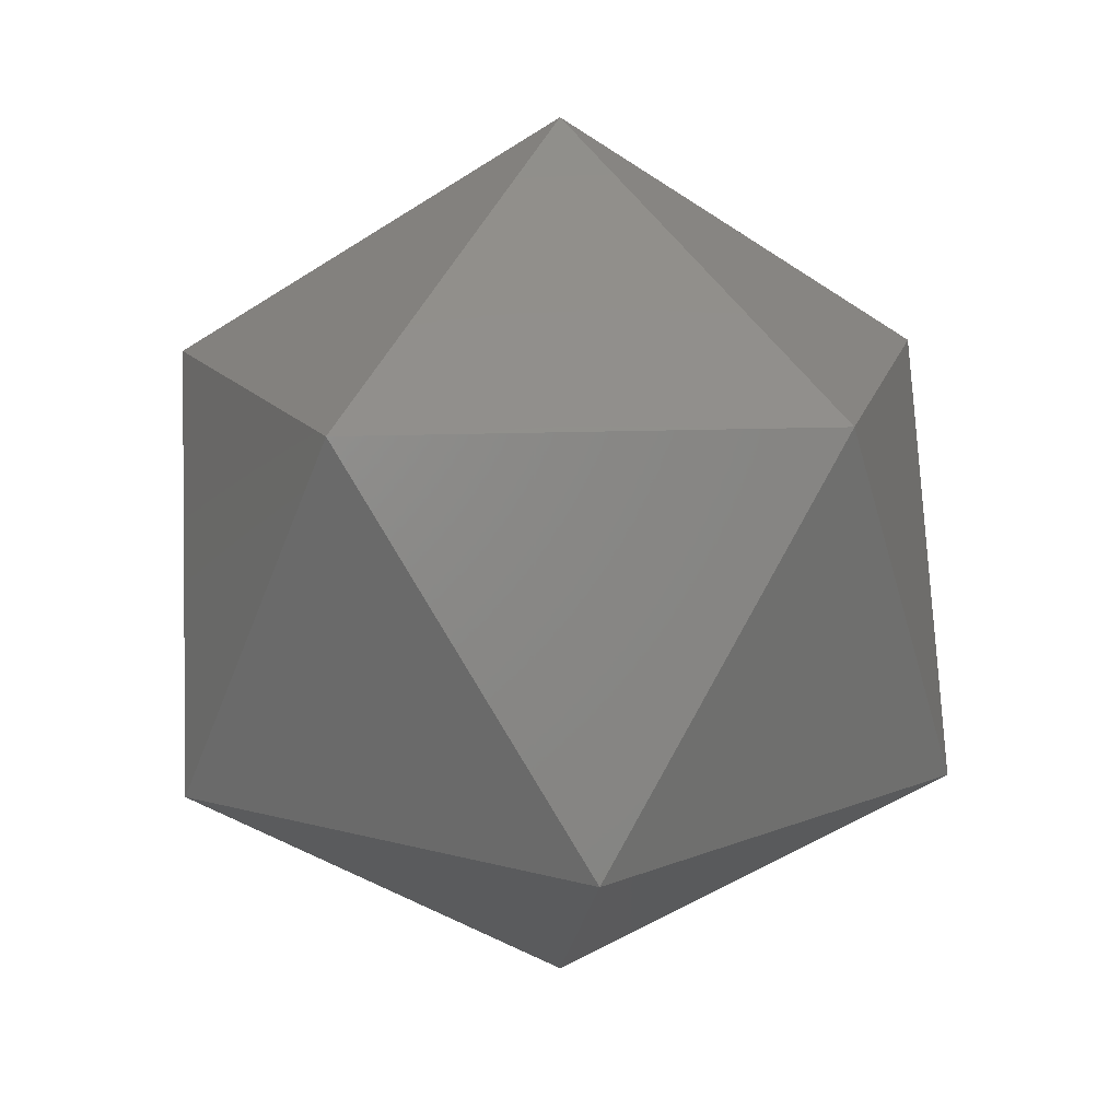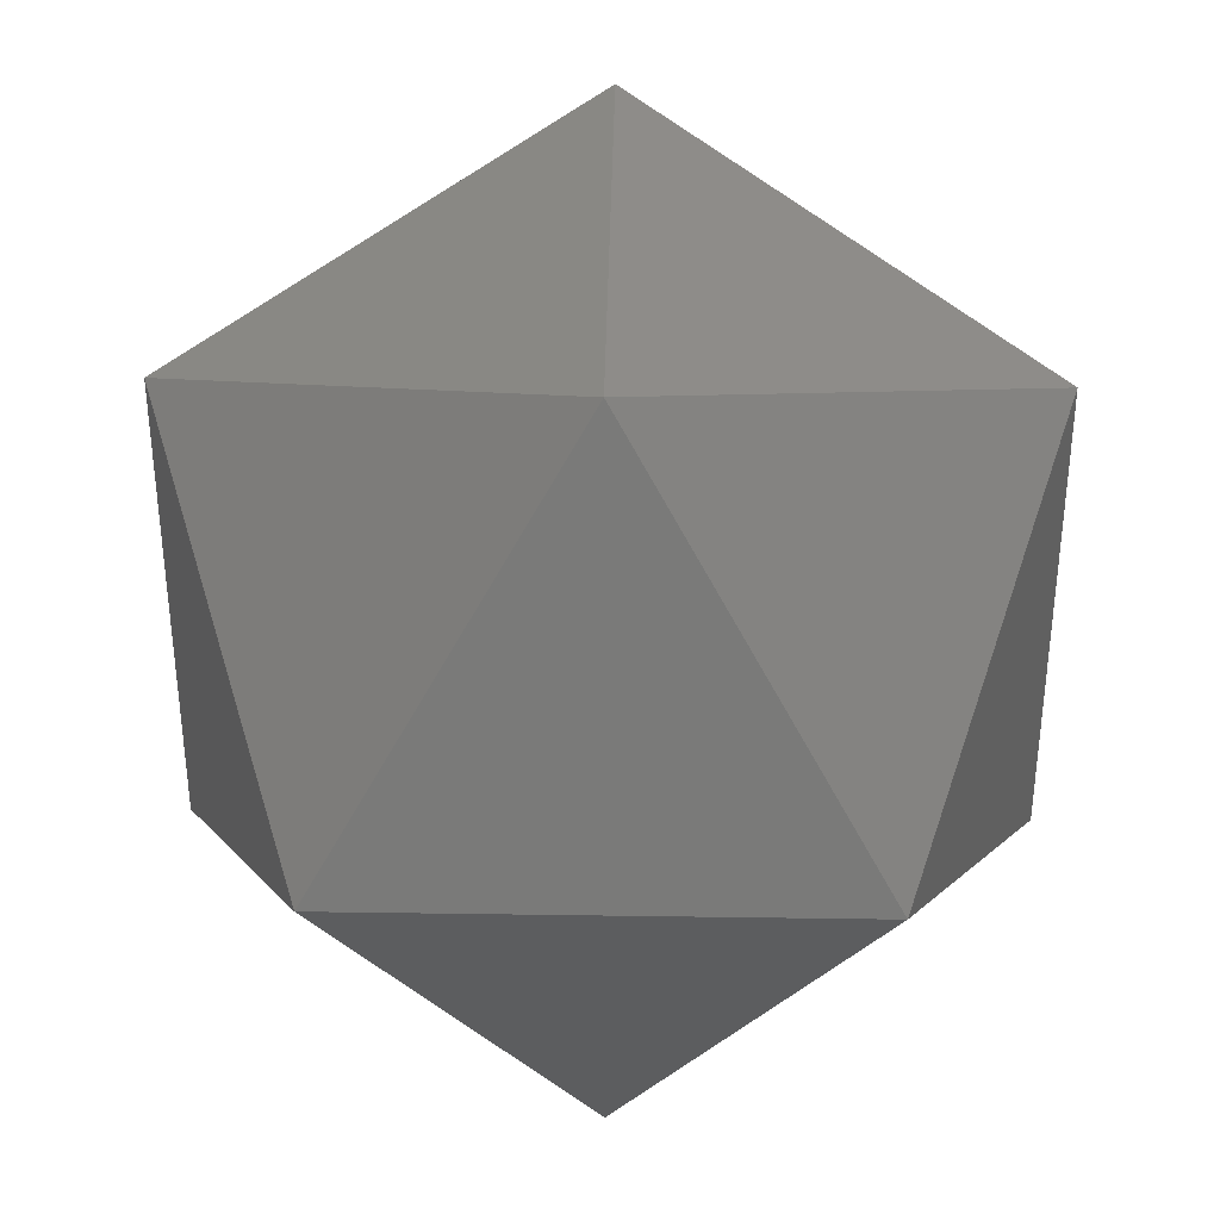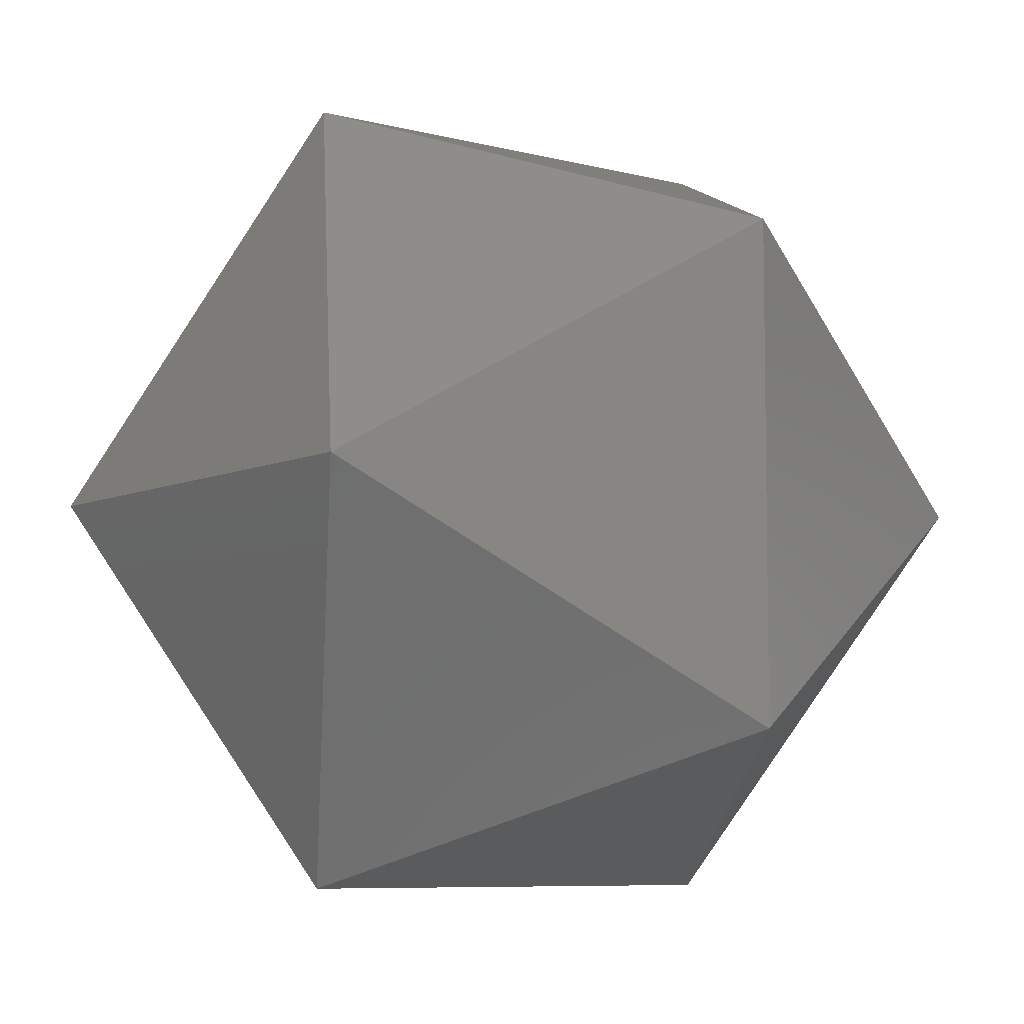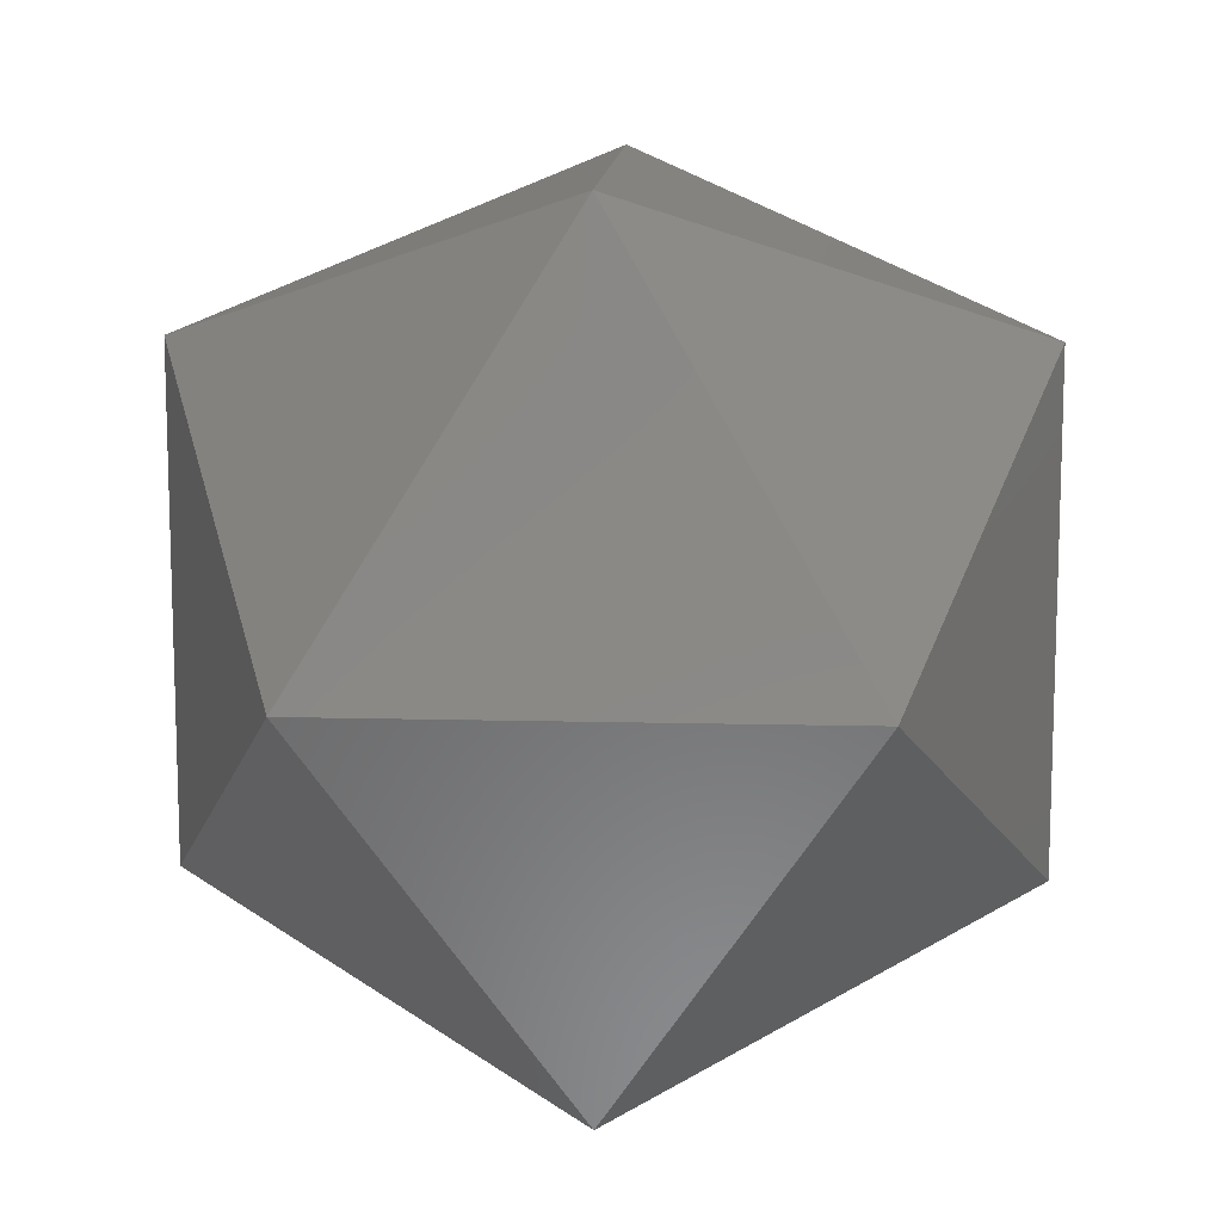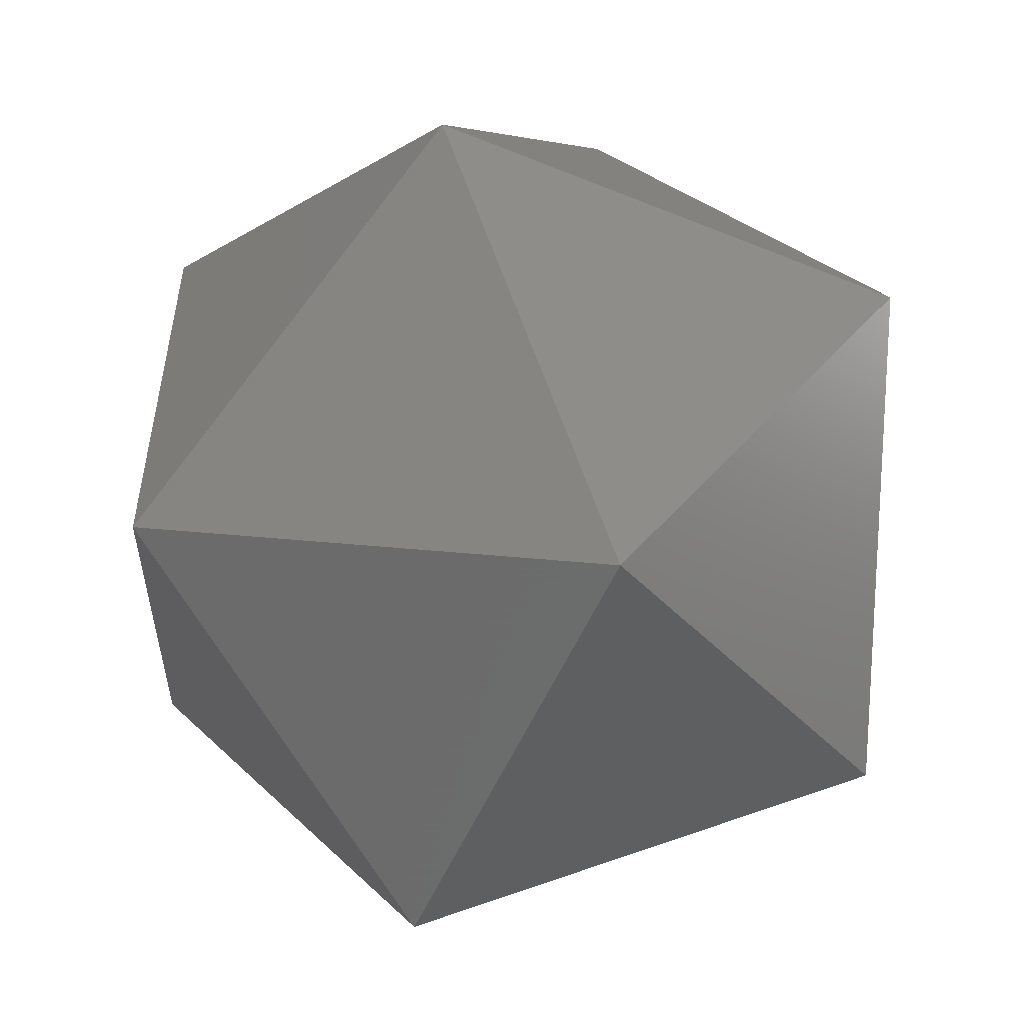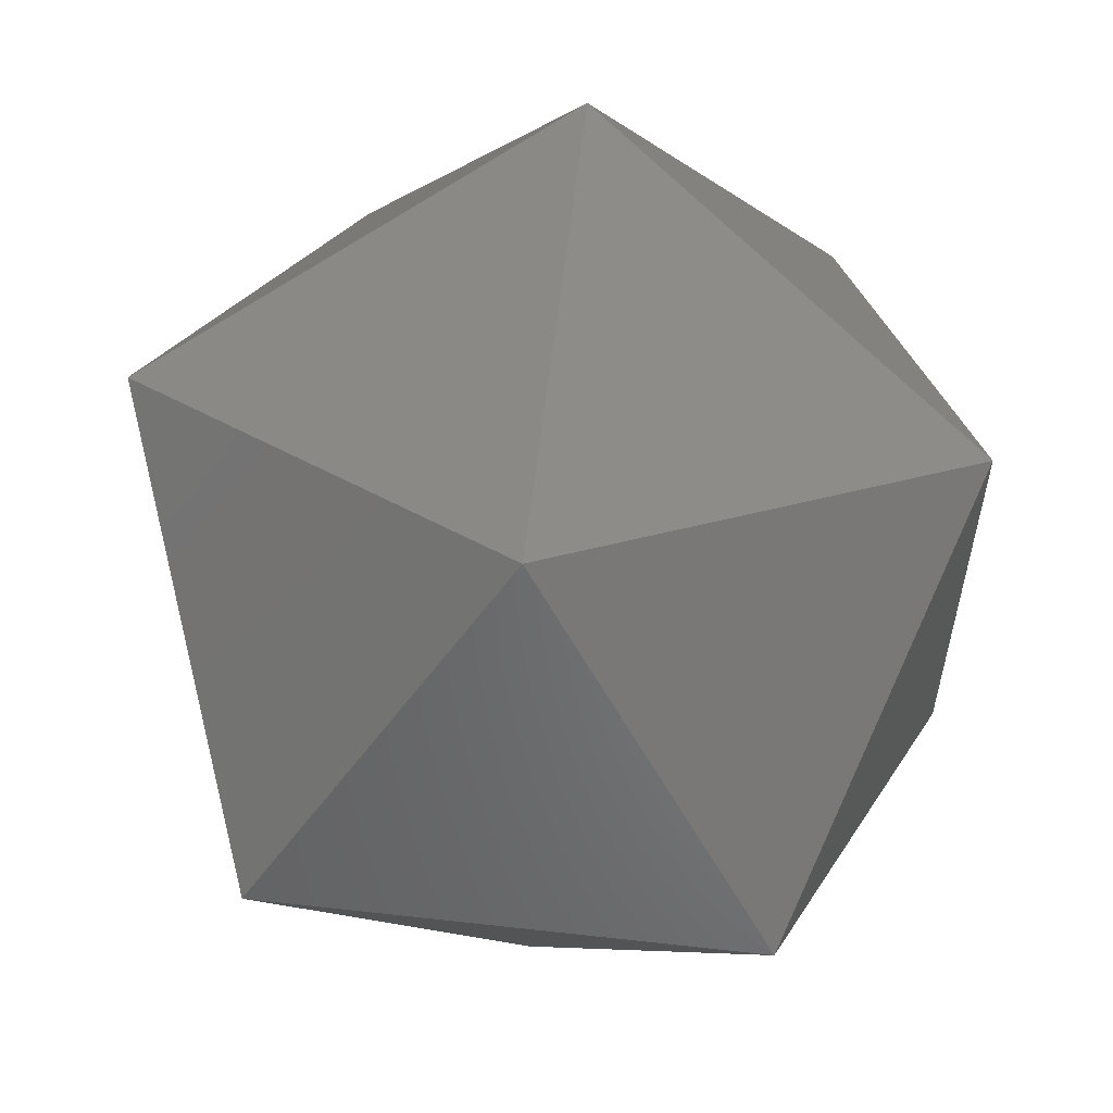
<metadata>
{"format":"stl","ext":"stl","renderer":"f3d","projection":"perspective","resolution":1024,"background":"white","views":[{"elev":14.4,"azim":48.9,"up":"+Z"},{"elev":38.0,"azim":32.8,"up":"+Y"},{"elev":-7.2,"azim":-95.9,"up":"+Y"},{"elev":12.5,"azim":35.1,"up":"+Y"},{"elev":-54.4,"azim":8.3,"up":"+Y"},{"elev":59.2,"azim":-141.7,"up":"+Y"}]}
</metadata>
<code>
# stl→obj: 12 verts, 20 faces
v 0 -0.015 -0.01
v 0.007236 -0.02026 -0.004472
v -0.002764 -0.02351 -0.004472
v 0.007236 -0.009743 -0.004472
v -0.008944 -0.015 -0.004472
v -0.002764 -0.006494 -0.004472
v 0.008944 -0.015 0.004472
v 0.002764 -0.02351 0.004472
v -0.007236 -0.02026 0.004472
v -0.007236 -0.009743 0.004472
v 0.002764 -0.006494 0.004472
v 0 -0.015 0.01
f 1 2 3
f 2 1 4
f 1 3 5
f 1 5 6
f 1 6 4
f 2 4 7
f 3 2 8
f 5 3 9
f 6 5 10
f 4 6 11
f 2 7 8
f 3 8 9
f 5 9 10
f 6 10 11
f 4 11 7
f 8 7 12
f 9 8 12
f 10 9 12
f 11 10 12
f 7 11 12

</code>
